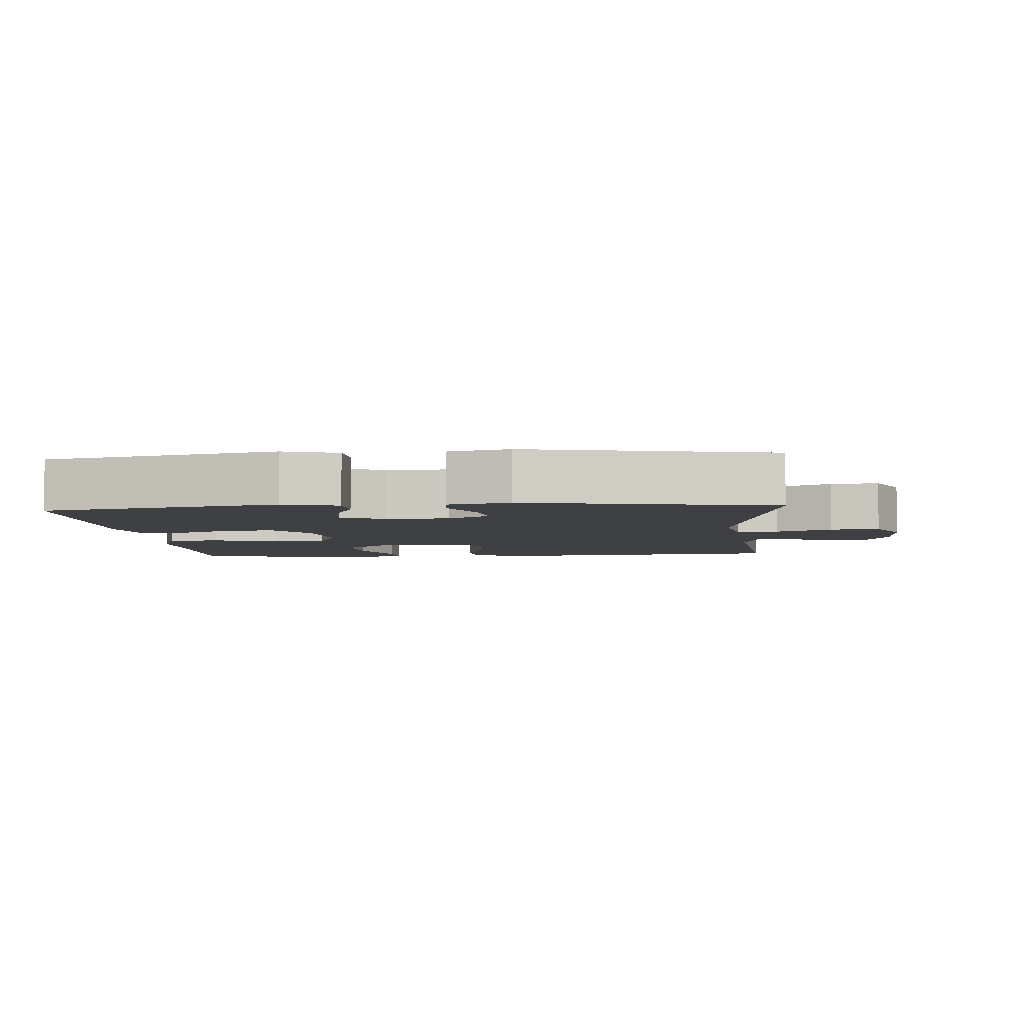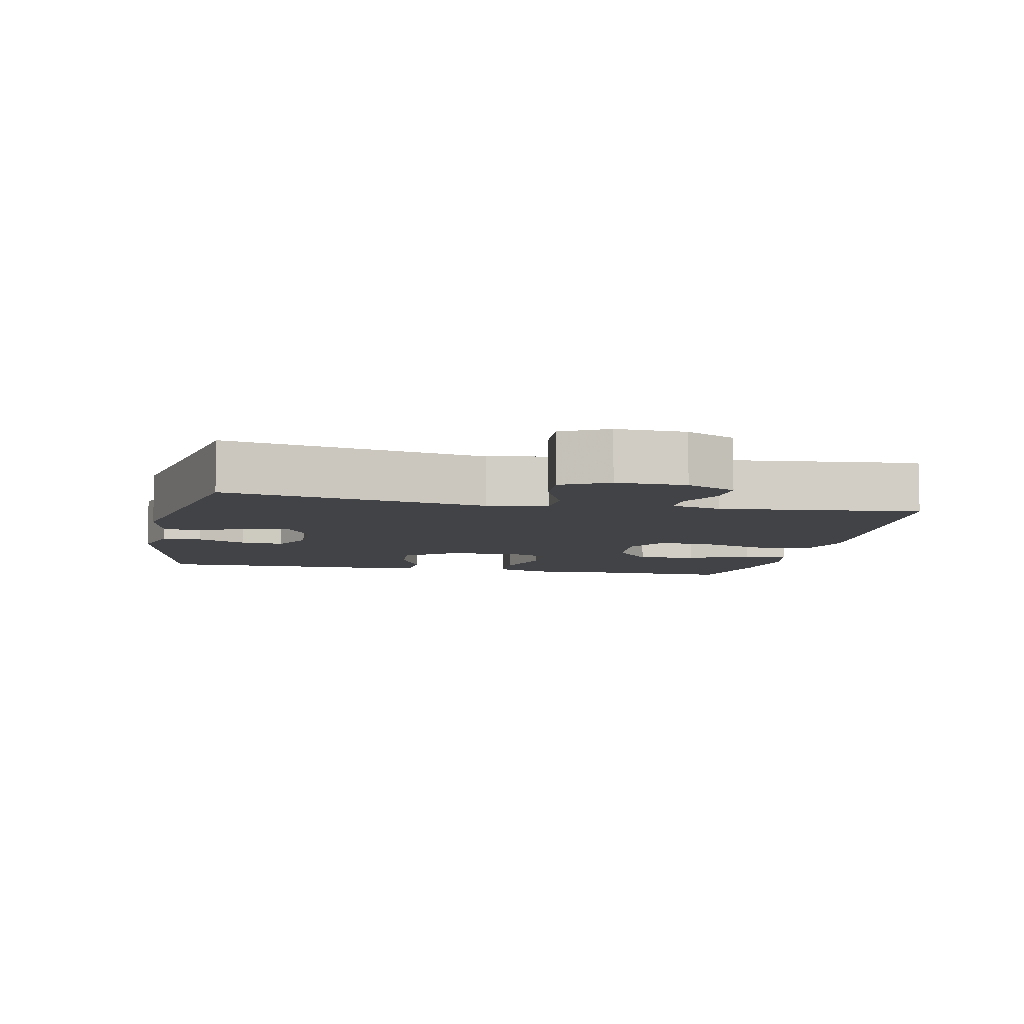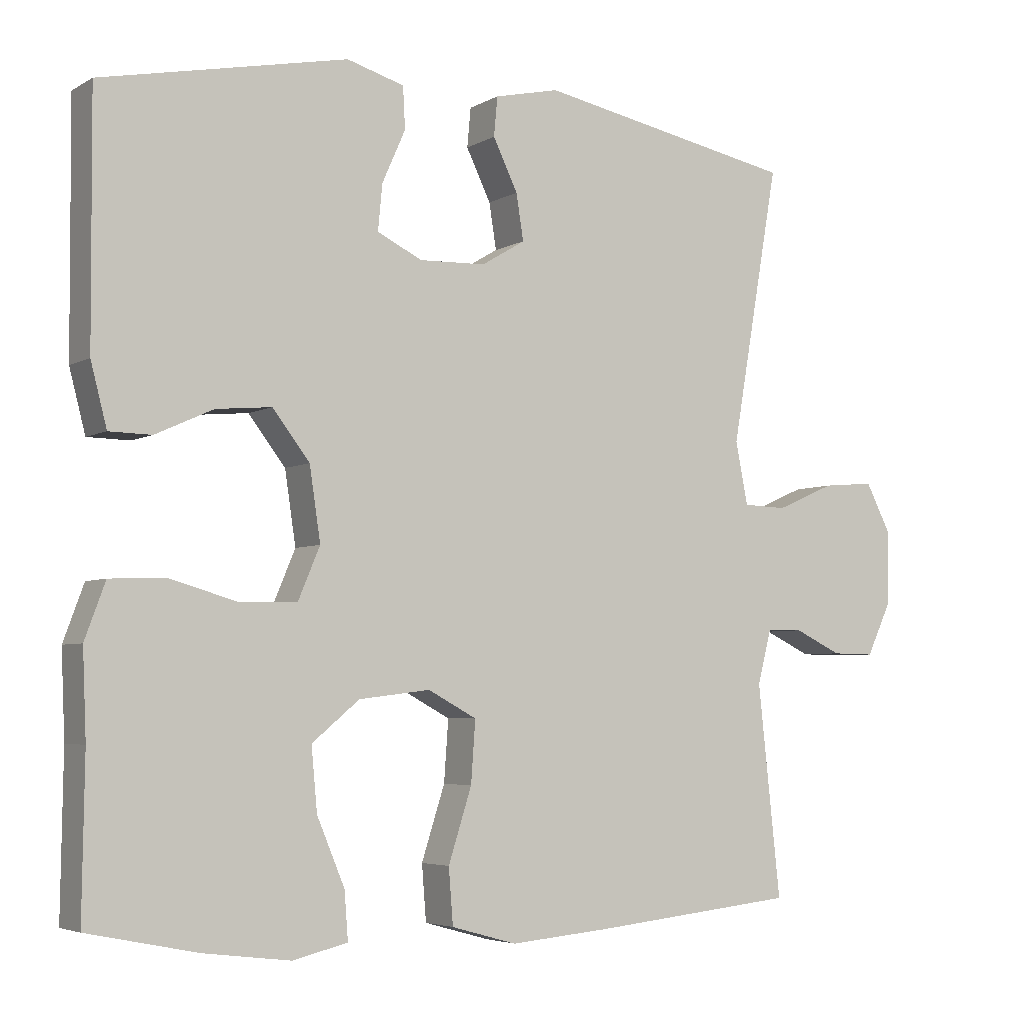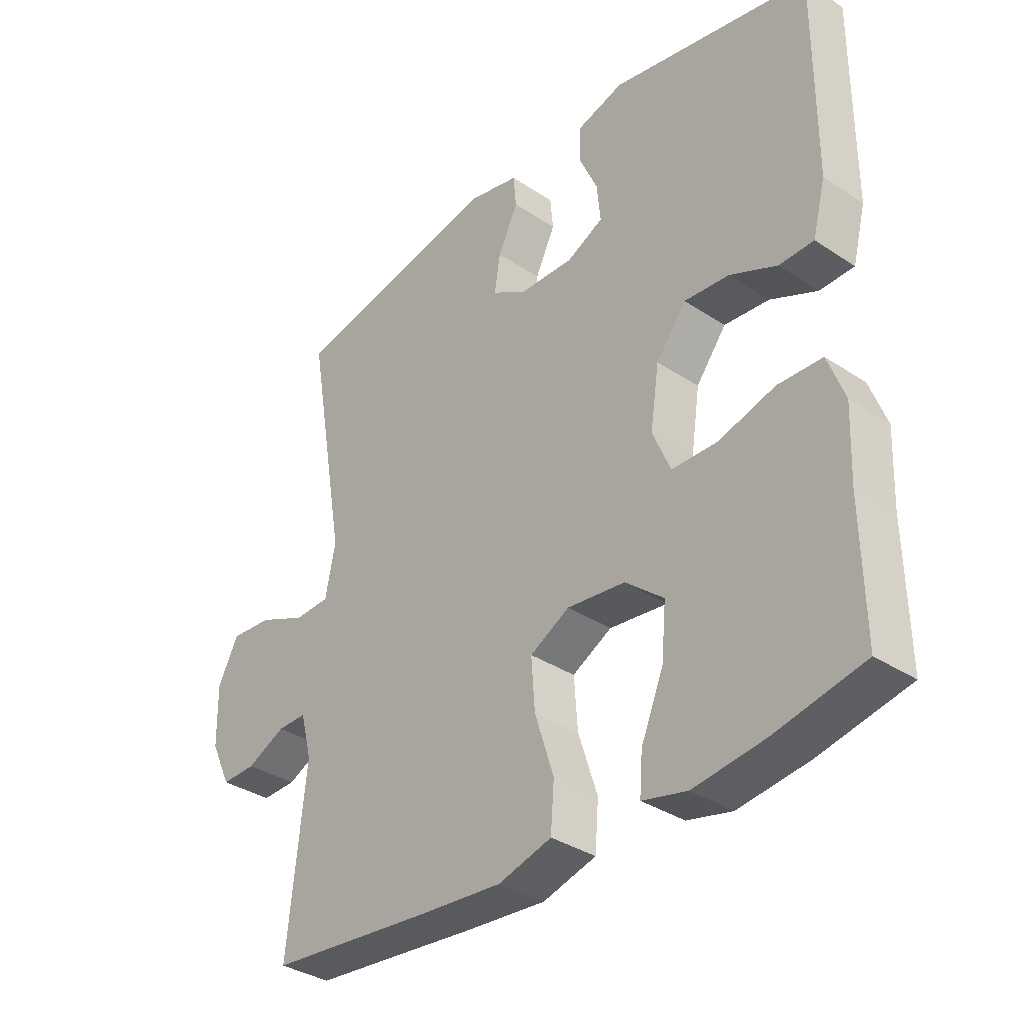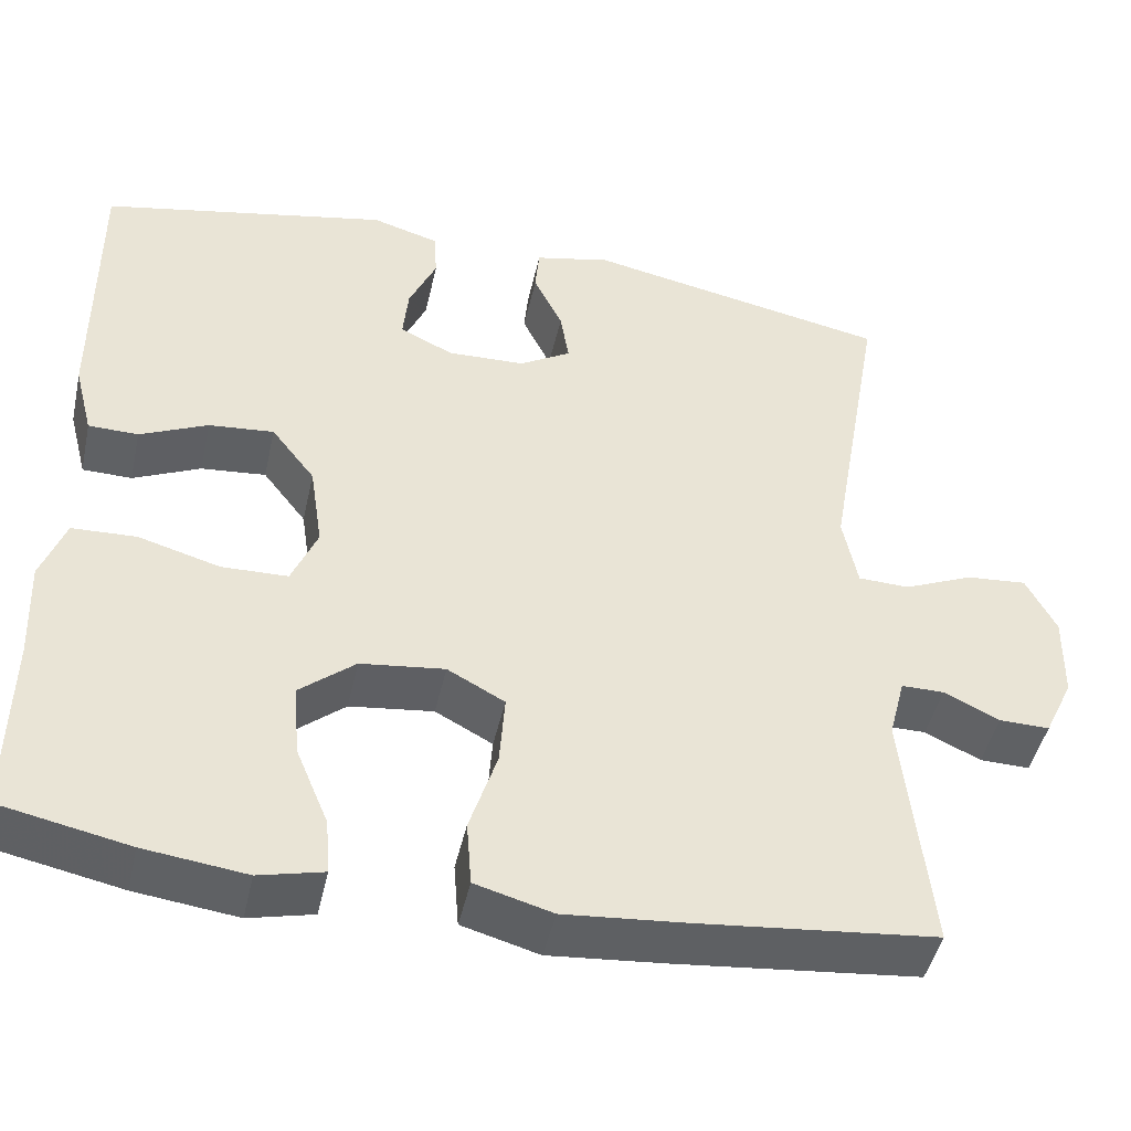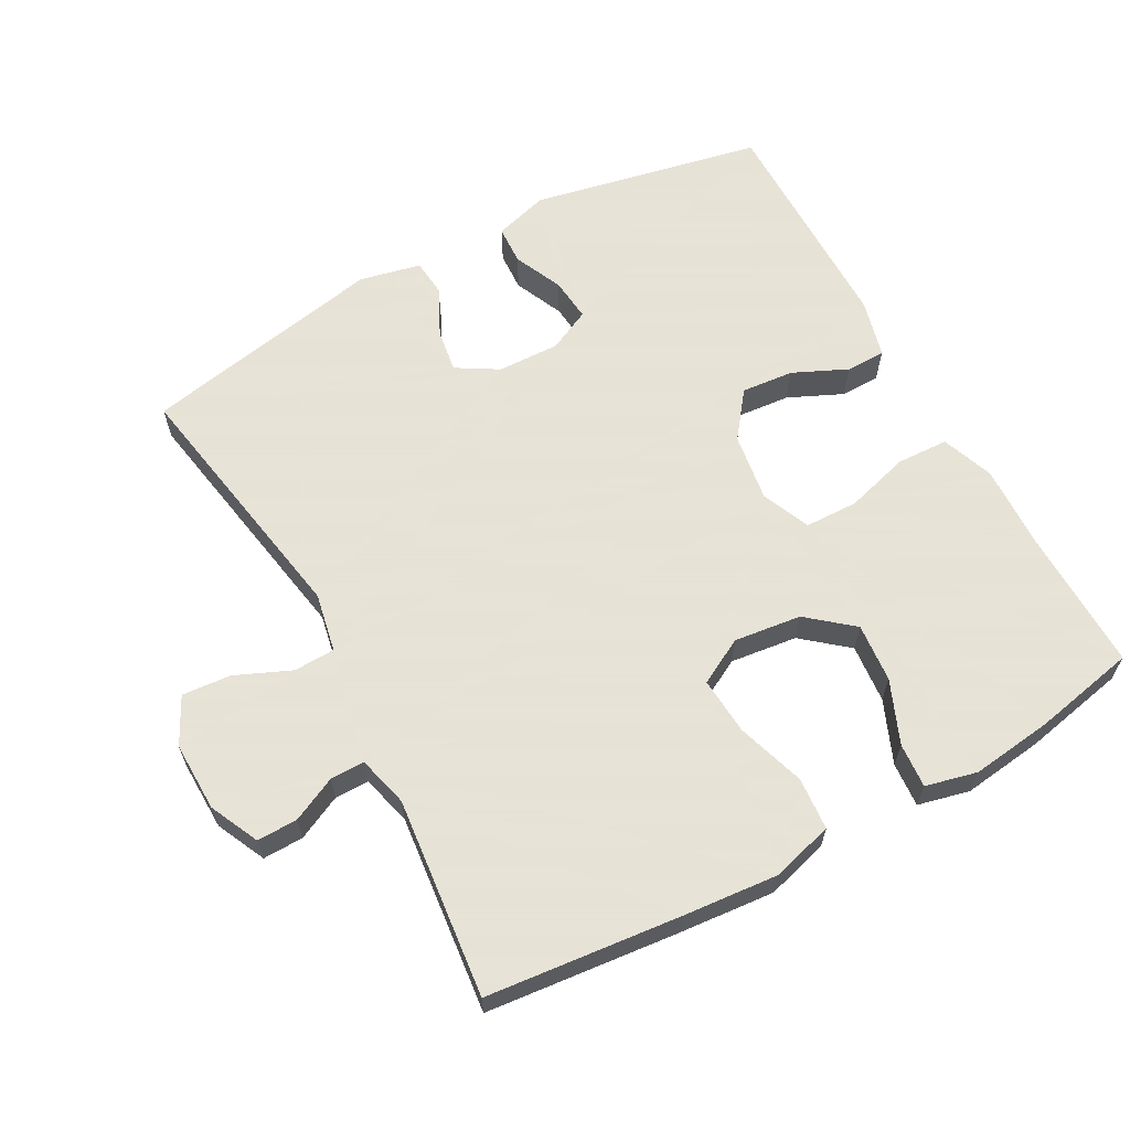
<metadata>
{"format":"obj","ext":"obj","renderer":"f3d","projection":"perspective","resolution":1024,"background":"white","views":[{"elev":-4.8,"azim":4.7,"up":"+Y"},{"elev":-7.1,"azim":78.1,"up":"+Y"},{"elev":-4.6,"azim":-30.8,"up":"+Z"},{"elev":-35.1,"azim":-131.4,"up":"+Z"},{"elev":-46.1,"azim":-12.5,"up":"+Z"},{"elev":62.8,"azim":151.3,"up":"+Y"}]}
</metadata>
<code>
v 0.5 0.07 0.5
v 0.434 0.07 0.12
v 0.451 0.07 0.034
v 0.511 0.07 0.032
v 0.592 0.07 0.067
v 0.663 0.07 0.073
v 0.698 0.07 0.005
v 0.696 0.07 -0.096
v 0.662 0.07 -0.168
v 0.603 0.07 -0.167
v 0.538 0.07 -0.136
v 0.488 0.07 -0.136
v 0.469 0.07 -0.21
v 0.5 0.07 -0.5
v 0.218 0.07 -0.529
v 0.081 0.07 -0.541
v -0.009 0.07 -0.516
v -0.015 0.07 -0.44
v 0.017 0.07 -0.34
v 0.023 0.07 -0.256
v -0.044 0.07 -0.22
v -0.142 0.07 -0.232
v -0.207 0.07 -0.286
v -0.199 0.07 -0.372
v -0.161 0.07 -0.463
v -0.156 0.07 -0.528
v -0.231 0.07 -0.546
v -0.35 0.07 -0.531
v -0.5 0.07 -0.5
v -0.497 0.07 -0.285
v -0.502 0.07 -0.168
v -0.474 0.07 -0.092
v -0.399 0.07 -0.089
v -0.304 0.07 -0.116
v -0.227 0.07 -0.114
v -0.197 0.07 -0.043
v -0.212 0.07 0.057
v -0.263 0.07 0.123
v -0.339 0.07 0.116
v -0.418 0.07 0.08
v -0.476 0.07 0.081
v -0.498 0.07 0.166
v -0.5 0.07 0.5
v -0.163 0.07 0.569
v -0.084 0.07 0.546
v -0.081 0.07 0.489
v -0.113 0.07 0.417
v -0.119 0.07 0.354
v -0.057 0.07 0.324
v 0.034 0.07 0.327
v 0.094 0.07 0.363
v 0.084 0.07 0.426
v 0.05 0.07 0.496
v 0.055 0.07 0.55
v 0.144 0.07 0.57
v 0.5 0 0.5
v 0.434 0 0.12
v 0.451 0 0.034
v 0.511 0 0.032
v 0.592 0 0.067
v 0.663 0 0.073
v 0.698 0 0.005
v 0.696 0 -0.096
v 0.662 0 -0.168
v 0.603 0 -0.167
v 0.538 0 -0.136
v 0.488 0 -0.136
v 0.469 0 -0.21
v 0.5 0 -0.5
v 0.218 0 -0.529
v 0.081 0 -0.541
v -0.009 0 -0.516
v -0.015 0 -0.44
v 0.017 0 -0.34
v 0.023 0 -0.256
v -0.044 0 -0.22
v -0.142 0 -0.232
v -0.207 0 -0.286
v -0.199 0 -0.372
v -0.161 0 -0.463
v -0.156 0 -0.528
v -0.231 0 -0.546
v -0.35 0 -0.531
v -0.5 0 -0.5
v -0.497 0 -0.285
v -0.502 0 -0.168
v -0.474 0 -0.092
v -0.399 0 -0.089
v -0.304 0 -0.116
v -0.227 0 -0.114
v -0.197 0 -0.043
v -0.212 0 0.057
v -0.263 0 0.123
v -0.339 0 0.116
v -0.418 0 0.08
v -0.476 0 0.081
v -0.498 0 0.166
v -0.5 0 0.5
v -0.163 0 0.569
v -0.084 0 0.546
v -0.081 0 0.489
v -0.113 0 0.417
v -0.119 0 0.354
v -0.057 0 0.324
v 0.034 0 0.327
v 0.094 0 0.363
v 0.084 0 0.426
v 0.05 0 0.496
v 0.055 0 0.55
v 0.144 0 0.57
f 52 53 54 55
f 51 52 55 1
f 50 51 1 2
f 49 50 2 3
f 48 49 3
f 44 45 46 47
f 44 47 48
f 43 44 48
f 42 43 48 3
f 39 40 41 42
f 38 39 42
f 31 32 33 34
f 30 31 34 35
f 29 30 35
f 28 29 35
f 27 28 35 36
f 24 25 26 27
f 23 24 27
f 16 17 18 19
f 16 19 20
f 13 14 15 16
f 12 13 16 20
f 8 9 10 11
f 8 11 12
f 7 8 12
f 4 5 6 7
f 3 4 7 12
f 38 42 3
f 37 38 3 12
f 36 37 12 20
f 23 27 36
f 22 23 36
f 21 22 36
f 20 21 36
f 110 109 108 107
f 56 110 107 106
f 57 56 106 105
f 58 57 105 104
f 58 104 103
f 102 101 100 99
f 103 102 99
f 103 99 98
f 58 103 98 97
f 97 96 95 94
f 97 94 93
f 89 88 87 86
f 90 89 86 85
f 90 85 84
f 90 84 83
f 91 90 83 82
f 82 81 80 79
f 82 79 78
f 74 73 72 71
f 75 74 71
f 71 70 69 68
f 75 71 68 67
f 66 65 64 63
f 67 66 63
f 67 63 62
f 62 61 60 59
f 67 62 59 58
f 58 97 93
f 67 58 93 92
f 75 67 92 91
f 91 82 78
f 91 78 77
f 91 77 76
f 91 76 75
f 1 56 57 2
f 2 57 58 3
f 3 58 59 4
f 4 59 60 5
f 5 60 61 6
f 6 61 62 7
f 7 62 63 8
f 8 63 64 9
f 9 64 65 10
f 10 65 66 11
f 11 66 67 12
f 12 67 68 13
f 13 68 69 14
f 14 69 70 15
f 15 70 71 16
f 16 71 72 17
f 17 72 73 18
f 18 73 74 19
f 19 74 75 20
f 20 75 76 21
f 21 76 77 22
f 22 77 78 23
f 23 78 79 24
f 24 79 80 25
f 25 80 81 26
f 26 81 82 27
f 27 82 83 28
f 28 83 84 29
f 29 84 85 30
f 30 85 86 31
f 31 86 87 32
f 32 87 88 33
f 33 88 89 34
f 34 89 90 35
f 35 90 91 36
f 36 91 92 37
f 37 92 93 38
f 38 93 94 39
f 39 94 95 40
f 40 95 96 41
f 41 96 97 42
f 42 97 98 43
f 43 98 99 44
f 44 99 100 45
f 45 100 101 46
f 46 101 102 47
f 47 102 103 48
f 48 103 104 49
f 49 104 105 50
f 50 105 106 51
f 51 106 107 52
f 52 107 108 53
f 53 108 109 54
f 54 109 110 55
f 55 110 56 1

</code>
